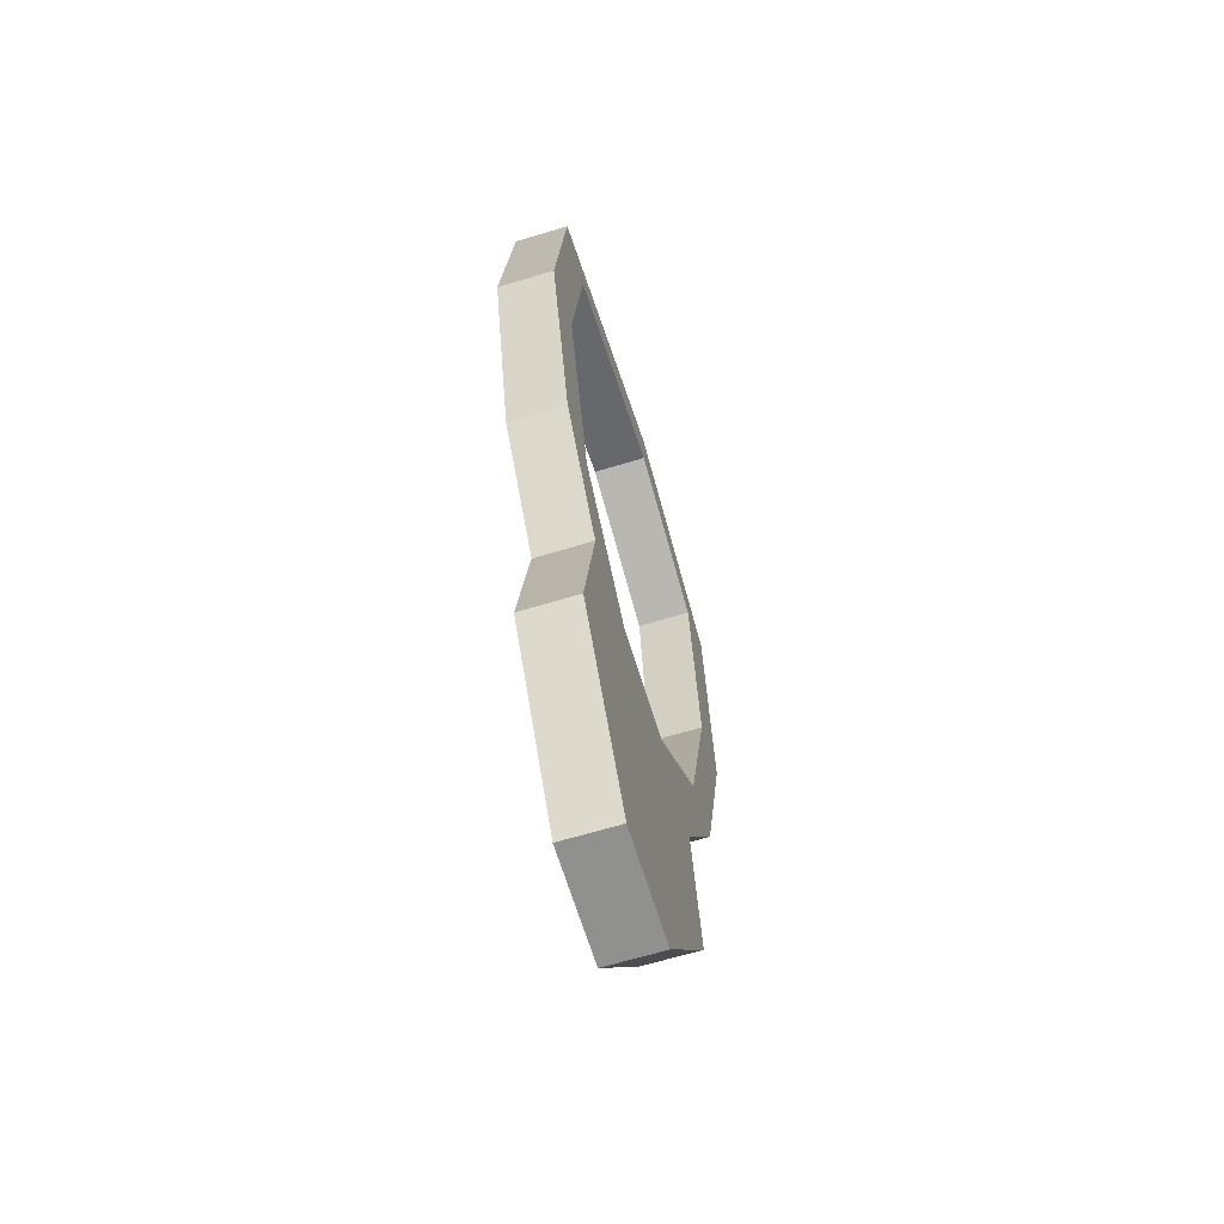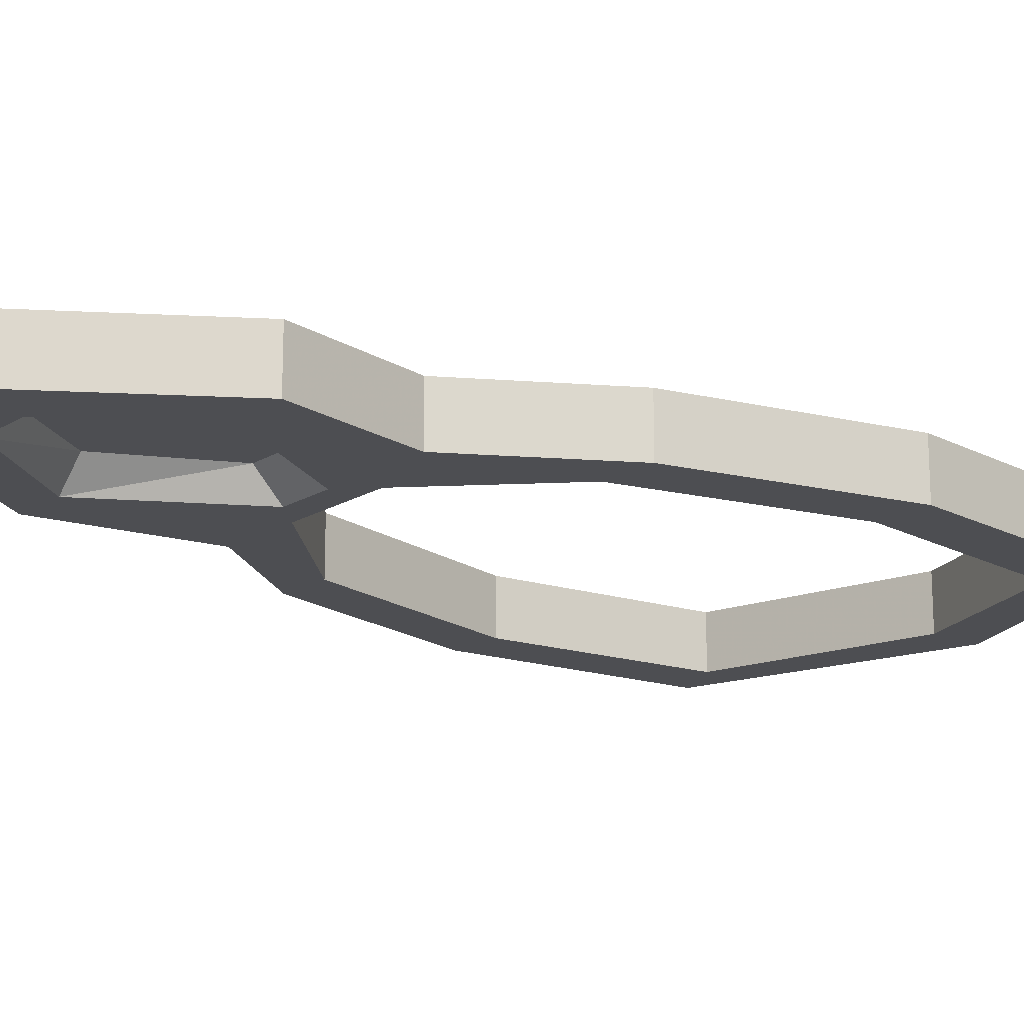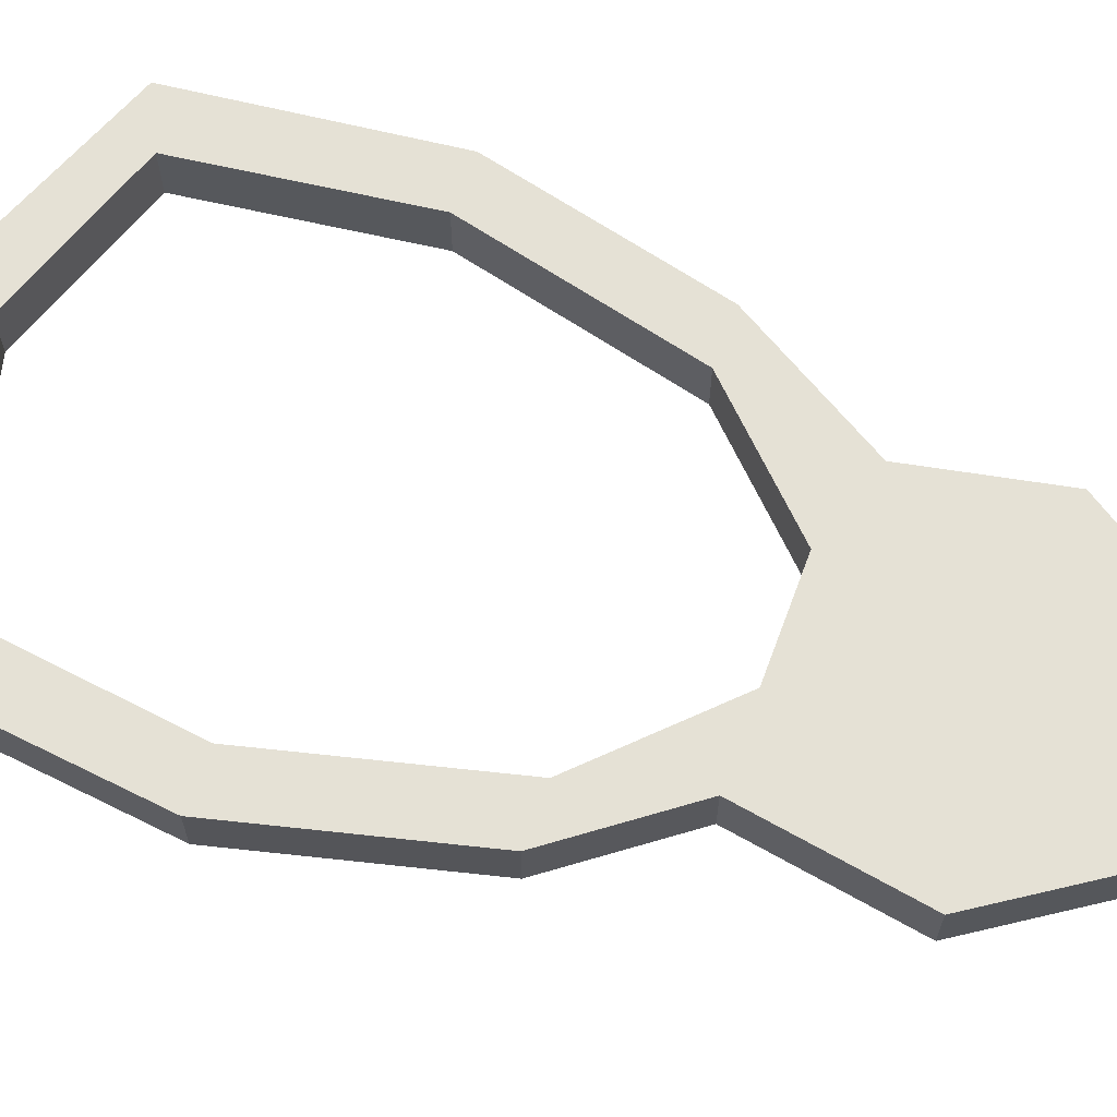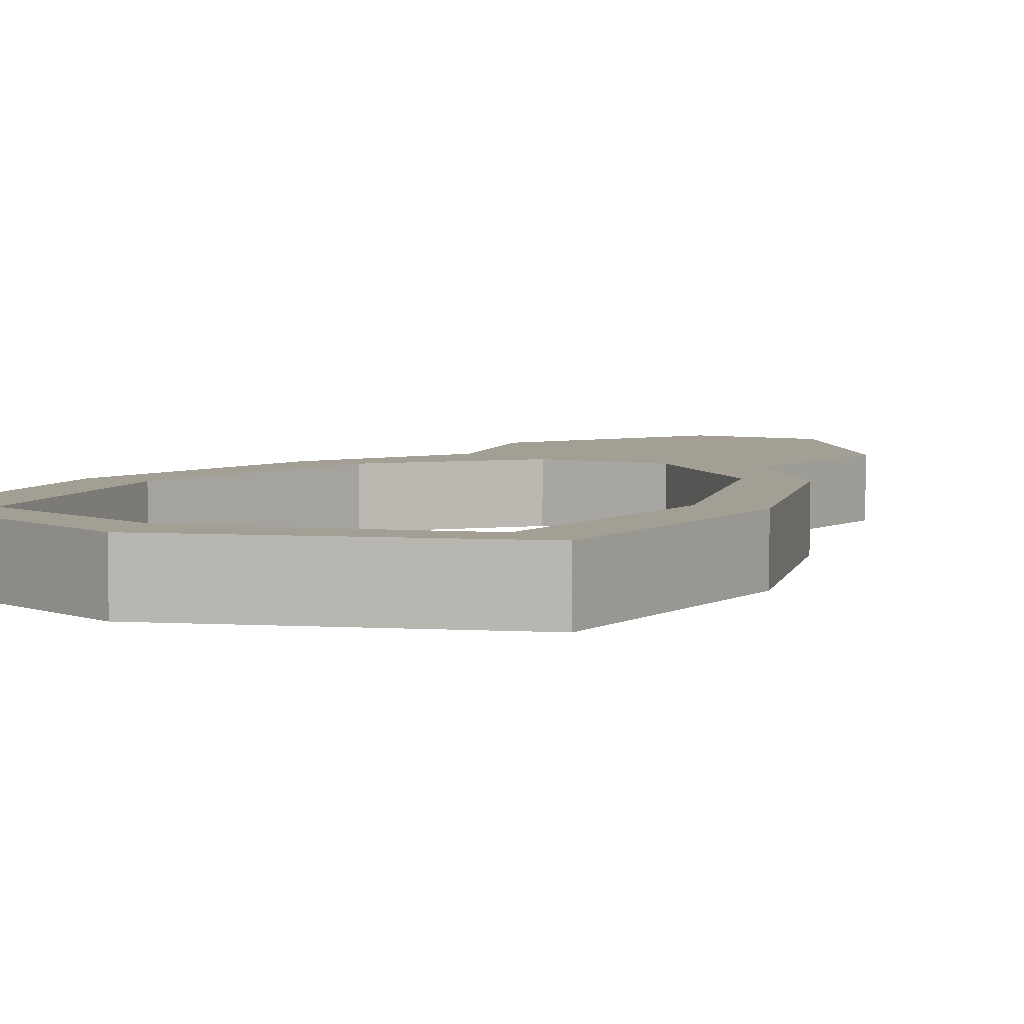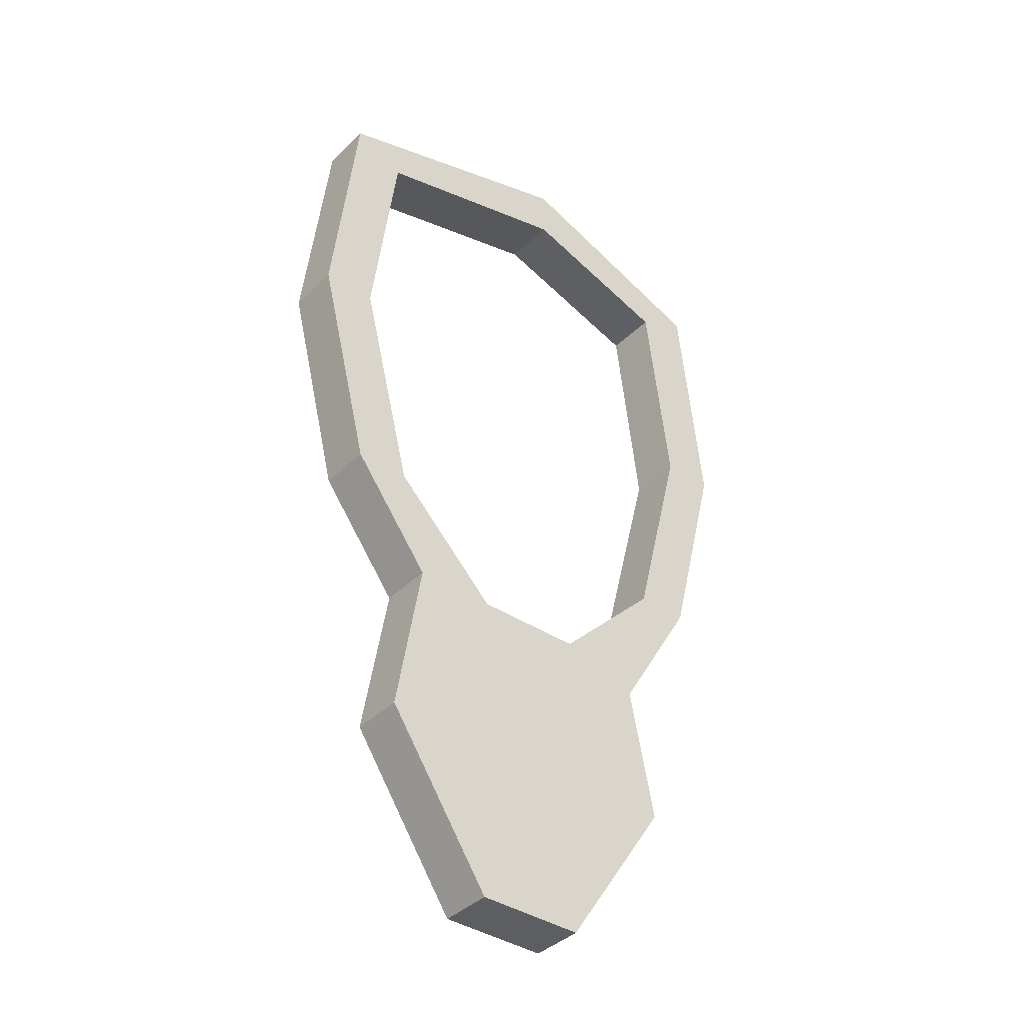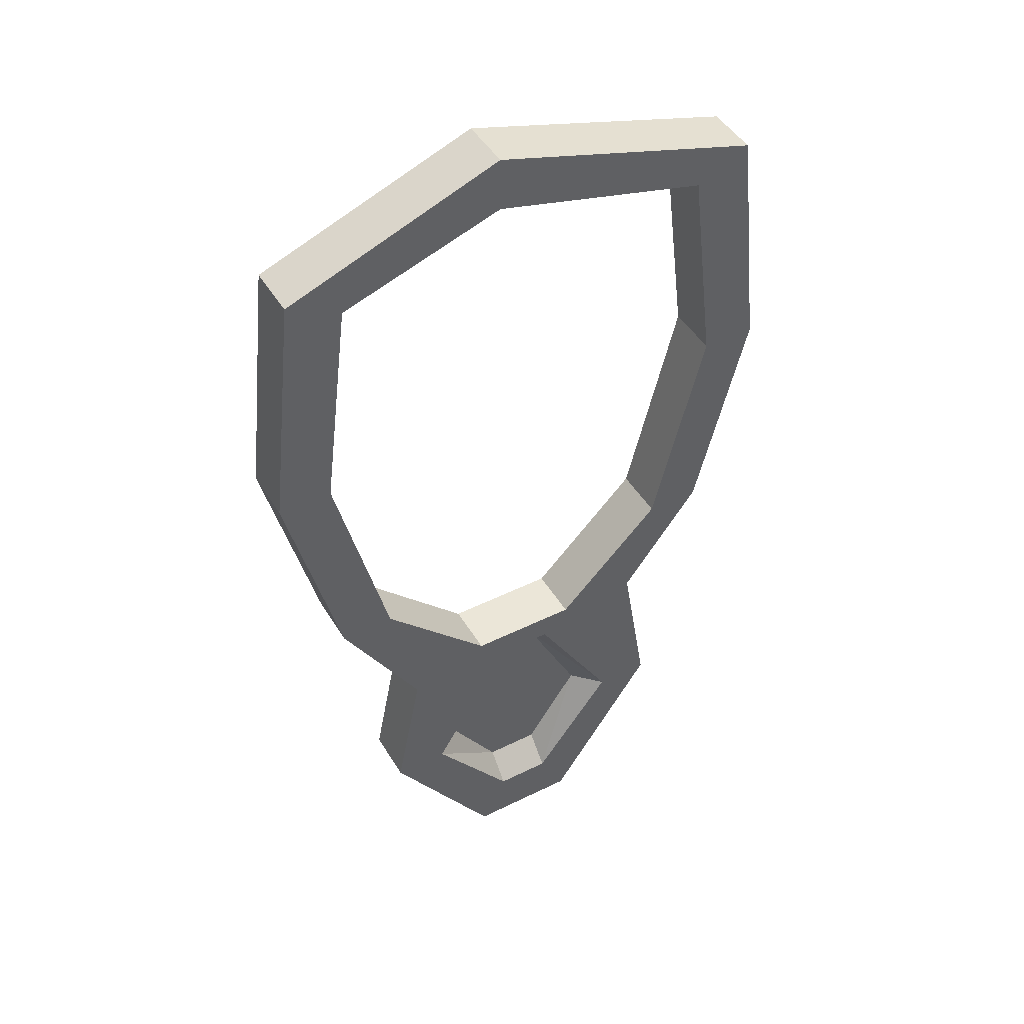
<metadata>
{"format":"obj","ext":"obj","renderer":"f3d","projection":"perspective","resolution":1024,"background":"white","views":[{"elev":-65.5,"azim":106.9,"up":"+Z"},{"elev":-17.1,"azim":-129.7,"up":"+Y"},{"elev":65.1,"azim":110.3,"up":"+Y"},{"elev":5.3,"azim":26.7,"up":"+Y"},{"elev":-38.9,"azim":140.5,"up":"+Z"},{"elev":46.3,"azim":-29.5,"up":"+Z"}]}
</metadata>
<code>
v -0.007812 0 -0.04688
v 0.007812 0 -0.04688
v 0.007812 -0.007812 -0.03906
v -0.007812 -0.007812 -0.03906
v -0.02344 0 -0.07812
v 0.02344 0 -0.07812
v 0.03125 -0.007812 -0.07812
v 0.04688 -0.007812 -0.07812
v 0.01562 -0.007812 -0.03125
v -0.01562 -0.007812 -0.03125
v -0.03125 -0.007812 -0.07812
v -0.007812 0 -0.1016
v 0.007812 0 -0.1016
v 0.007812 -0.007812 -0.1094
v 0.01562 -0.007812 -0.125
v 0.01562 0.007812 -0.125
v 0.04688 0.007812 -0.07812
v 0.03906 0.007812 -0.03125
v 0.03906 -0.007812 -0.03125
v 0.03125 -0.007812 -0.01562
v 0.03125 0.007812 -0.01562
v 0.01562 0.007812 -0.03125
v -0.01562 0.007812 -0.03125
v -0.03125 0.007812 -0.01562
v -0.03125 -0.007812 -0.01562
v -0.03906 -0.007812 -0.03906
v -0.04688 -0.007812 -0.07812
v -0.007812 -0.007812 -0.1094
v -0.01562 -0.007812 -0.125
v -0.01562 0.007812 -0.125
v -0.04688 0.007812 -0.07812
v -0.03906 0.007812 -0.03906
v 0.04688 0.007812 0
v 0.0625 0.007812 0
v 0.0625 -0.007812 0
v 0.04688 -0.007812 0
v 0.0625 0.007812 0.0625
v 0.07812 0.007812 0.0625
v 0.07812 -0.007812 0.0625
v 0.0625 -0.007812 0.0625
v 0.05469 0.007812 0.125
v 0.07031 0.007812 0.1328
v 0.07031 -0.007812 0.1328
v 0.05469 -0.007812 0.125
v -0.007812 0.007812 0.1406
v -0.007812 0.007812 0.1562
v -0.007812 -0.007812 0.1562
v -0.007812 -0.007812 0.1406
v -0.05469 0.007812 0.125
v -0.07031 0.007812 0.1328
v -0.07031 -0.007812 0.1328
v -0.05469 -0.007812 0.125
v -0.0625 0.007812 0.0625
v -0.07812 0.007812 0.0625
v -0.07812 -0.007812 0.0625
v -0.0625 -0.007812 0.0625
v -0.04688 0.007812 0
v -0.0625 0.007812 0
v -0.0625 -0.007812 0
v -0.04688 -0.007812 0
f 1 2 3
f 1 3 4
f 1 4 5
f 2 6 7
f 2 7 3
f 4 11 5
f 5 11 12
f 6 13 14
f 6 14 7
f 11 28 12
f 12 28 13
f 13 28 14
f 1 5 2
f 2 5 6
f 5 12 13
f 5 13 6
f 3 7 8
f 3 8 9
f 3 9 4
f 4 9 10
f 4 10 11
f 7 14 15
f 7 15 8
f 8 15 16
f 8 16 17
f 8 17 18
f 8 18 19
f 8 19 9
f 9 19 20
f 9 20 21
f 9 21 22
f 9 22 10
f 10 22 23
f 10 23 24
f 10 24 25
f 10 25 26
f 10 26 27
f 10 27 11
f 11 27 28
f 14 28 29
f 14 29 15
f 15 29 30
f 15 30 16
f 18 34 35
f 18 35 19
f 19 35 20
f 20 35 36
f 20 36 21
f 21 36 33
f 33 36 37
f 34 38 39
f 34 39 35
f 35 39 36
f 36 39 40
f 36 40 37
f 37 40 41
f 38 42 43
f 38 43 39
f 39 43 40
f 40 43 44
f 40 44 41
f 41 44 45
f 42 46 47
f 42 47 43
f 43 47 44
f 44 47 48
f 44 48 45
f 45 48 49
f 46 50 51
f 46 51 47
f 47 51 48
f 48 51 52
f 48 52 49
f 49 52 53
f 50 54 55
f 50 55 51
f 51 55 52
f 52 55 56
f 52 56 53
f 53 56 57
f 54 58 59
f 54 59 55
f 55 59 56
f 56 59 60
f 56 60 57
f 57 60 24
f 58 32 59
f 59 32 26
f 59 26 25
f 59 25 60
f 60 25 24
f 31 29 27
f 31 27 32
f 32 27 26
f 31 30 29
f 27 29 28
f 16 30 31
f 16 31 17
f 17 31 18
f 18 31 32
f 18 32 23
f 18 23 22
f 18 22 21
f 18 21 33
f 18 33 34
f 33 37 34
f 34 37 38
f 37 41 38
f 38 41 42
f 41 45 42
f 42 45 46
f 45 49 50
f 45 50 46
f 49 53 50
f 50 53 54
f 53 57 54
f 54 57 58
f 57 24 58
f 58 24 32
f 23 32 24

</code>
